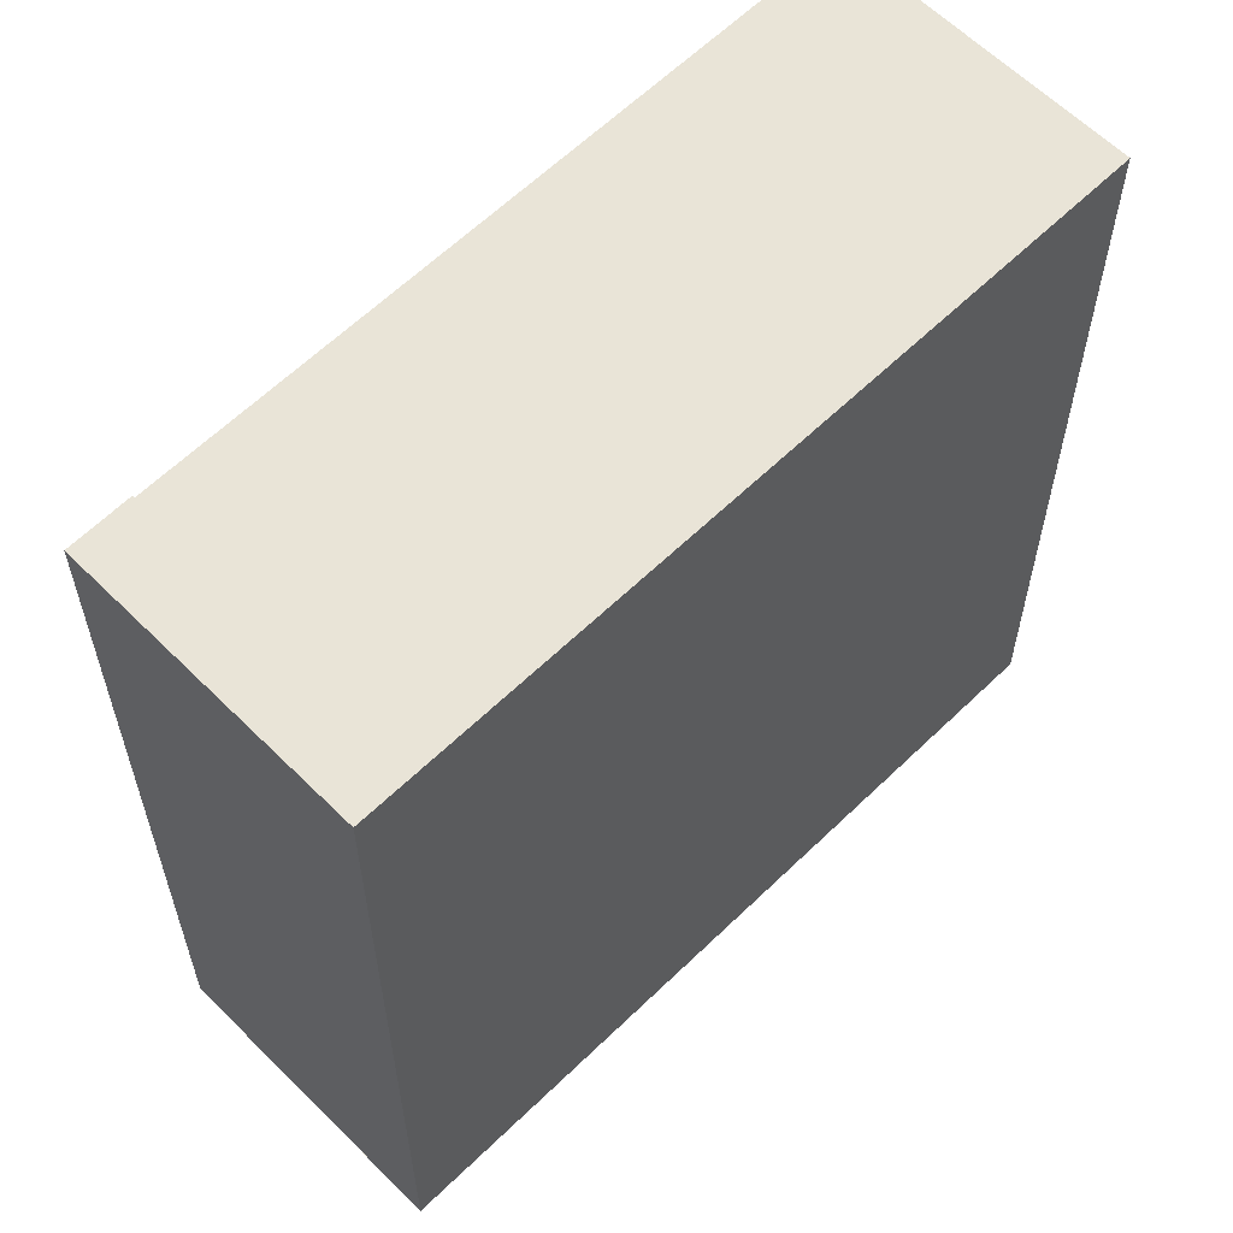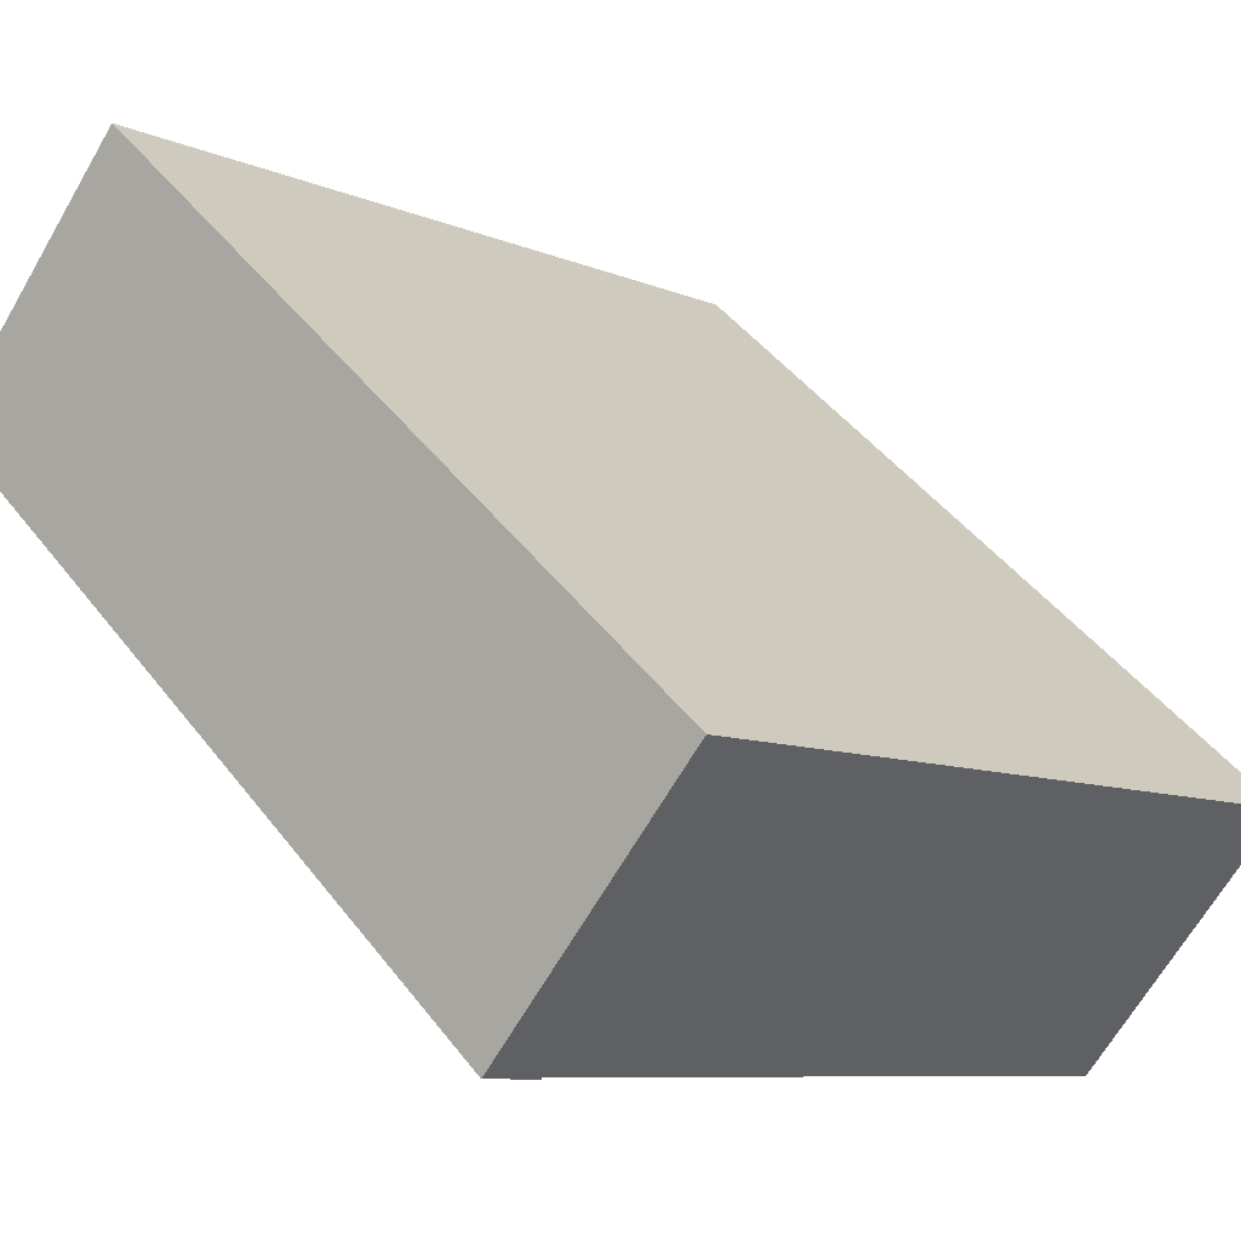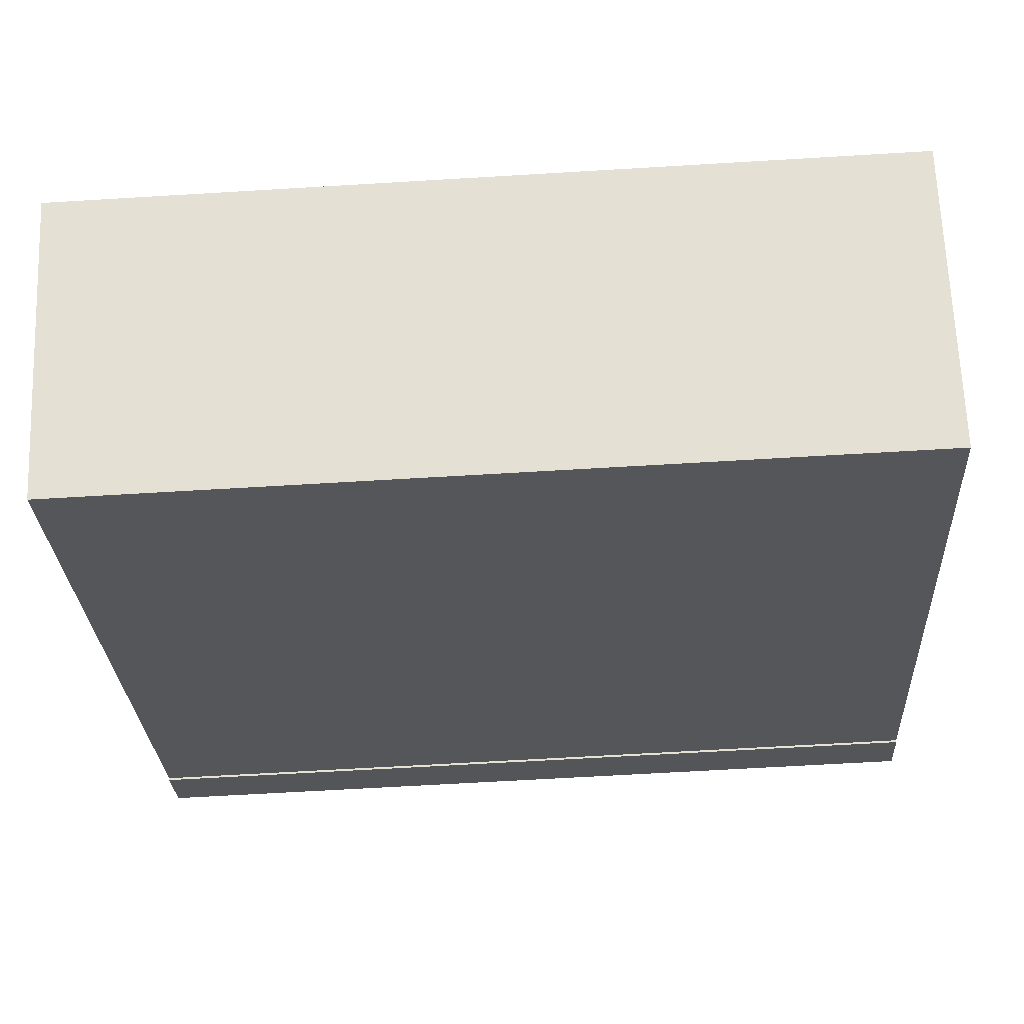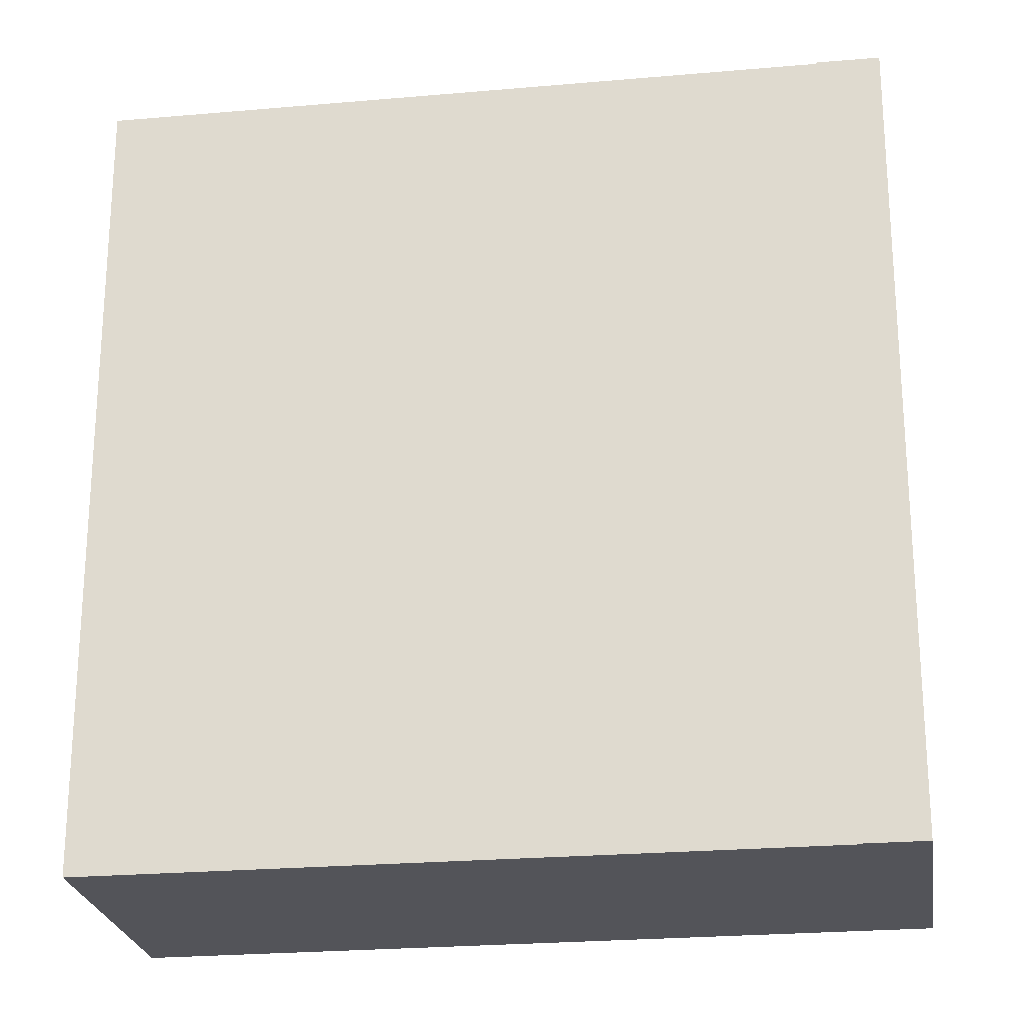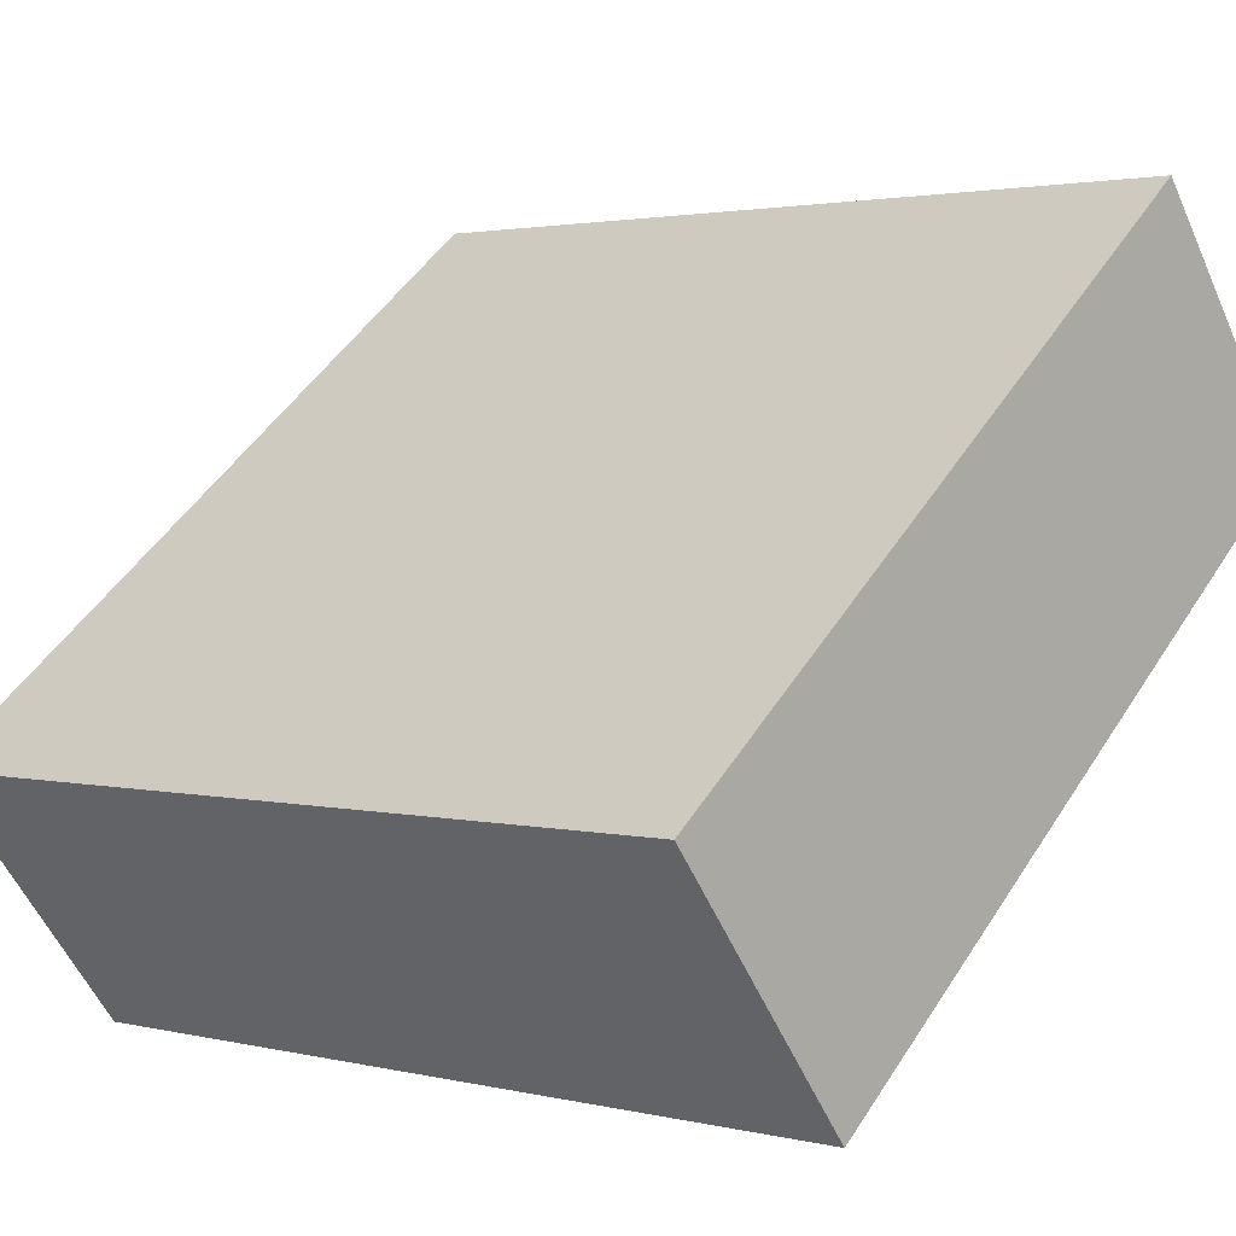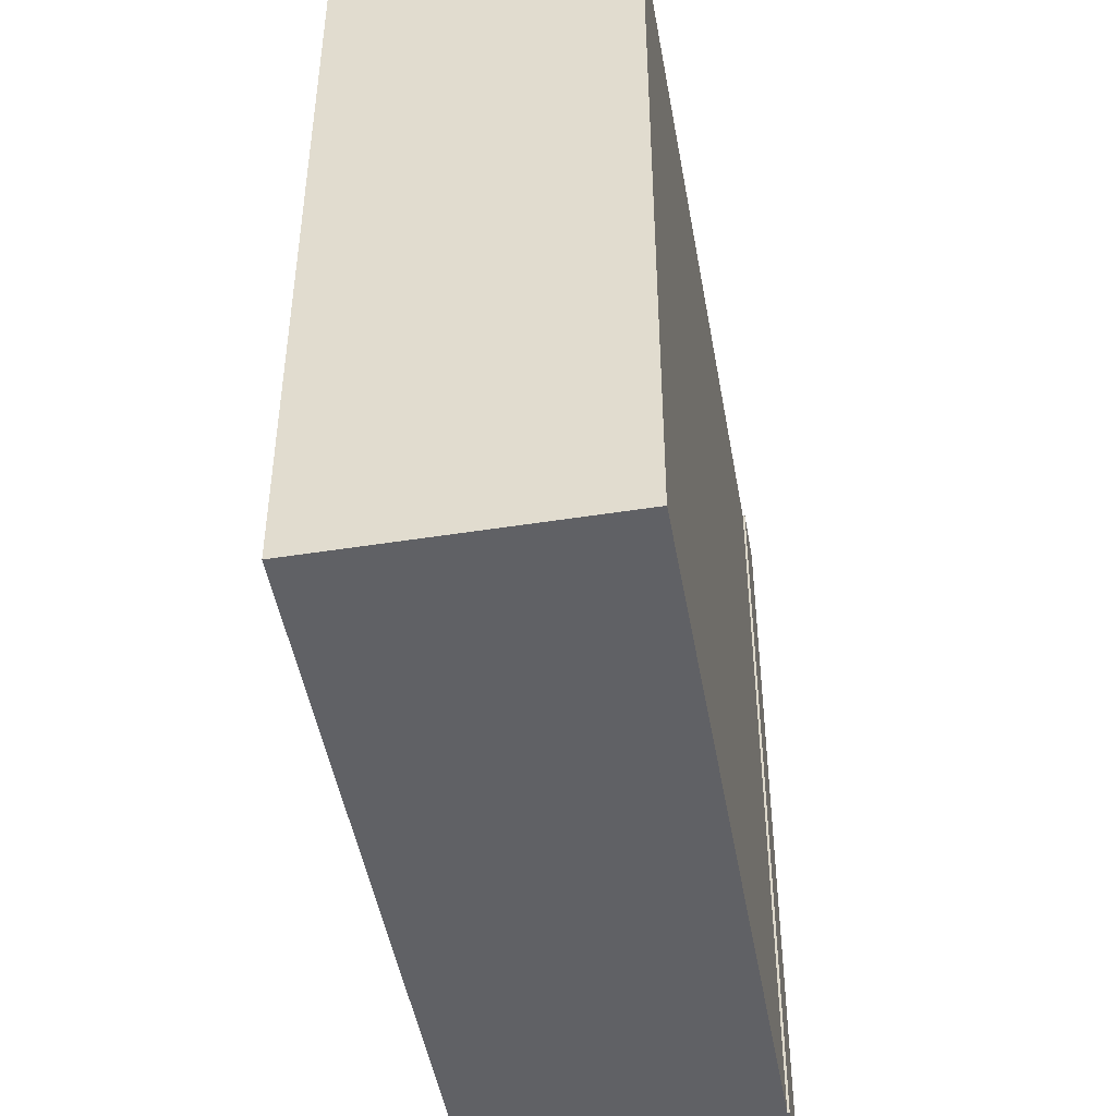
<metadata>
{"format":"obj","ext":"obj","renderer":"f3d","projection":"perspective","resolution":1024,"background":"white","views":[{"elev":61.2,"azim":-6.3,"up":"+Y"},{"elev":45.8,"azim":-35.1,"up":"+Z"},{"elev":-63.8,"azim":93.5,"up":"+Z"},{"elev":-23.9,"azim":-133.1,"up":"+Y"},{"elev":2.1,"azim":131.5,"up":"+Z"},{"elev":-48.2,"azim":138.5,"up":"+Y"}]}
</metadata>
<code>
v  0 17.12 1.048e-15
v  1.062 17.12 -0.793
v  1.034 17.12 -0.832
v  16.12 17.12 -6.413
v  13.02 17.12 -10.31
v  3.067 17.12 3.873
v  16.96 17.12 -5.347
v  3.924 17.12 4.954
v  13.02 6.314e-16 -10.31
v  16.12 3.927e-16 -6.413
v  16.96 3.274e-16 -5.347
v  1.062 4.856e-17 -0.793
v  1.034 5.095e-17 -0.832
v  0 0 0
v  3.924 -3.033e-16 4.954
v  3.067 -2.372e-16 3.873
g defaultobject
f 1 2 3
f 2 4 5
f 4 2 1
f 4 1 6
f 4 6 7
f 7 6 8
f 4 9 5
f 9 4 7
f 9 7 10
f 10 7 11
f 12 3 2
f 3 12 13
f 9 2 5
f 2 9 12
f 13 1 3
f 1 13 14
f 14 6 1
f 6 14 8
f 8 14 15
f 15 14 16
f 15 7 8
f 7 15 11
f 13 16 14
f 16 13 12
f 16 12 9
f 16 9 15
f 15 9 11
f 11 9 10

</code>
